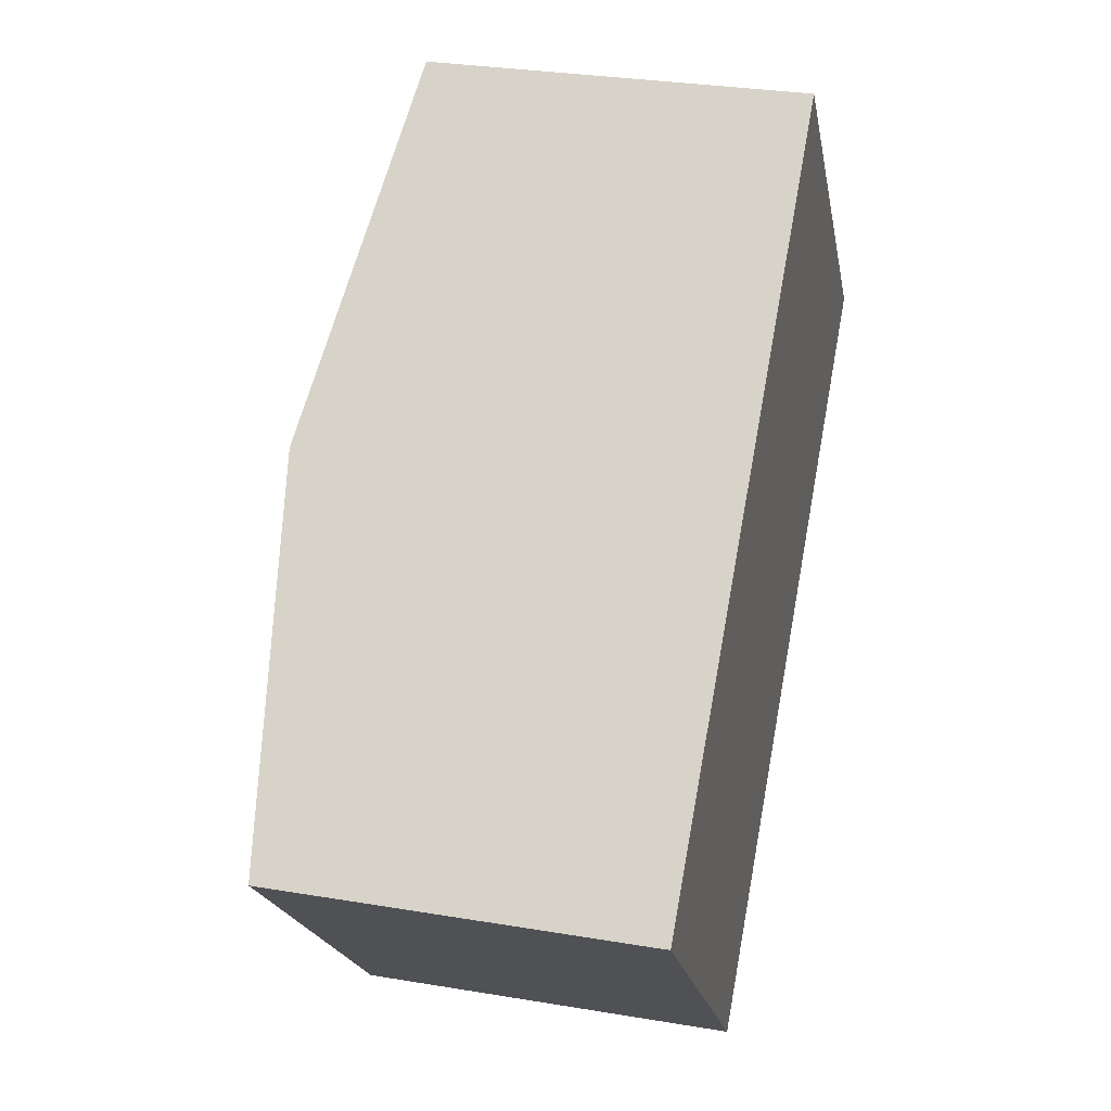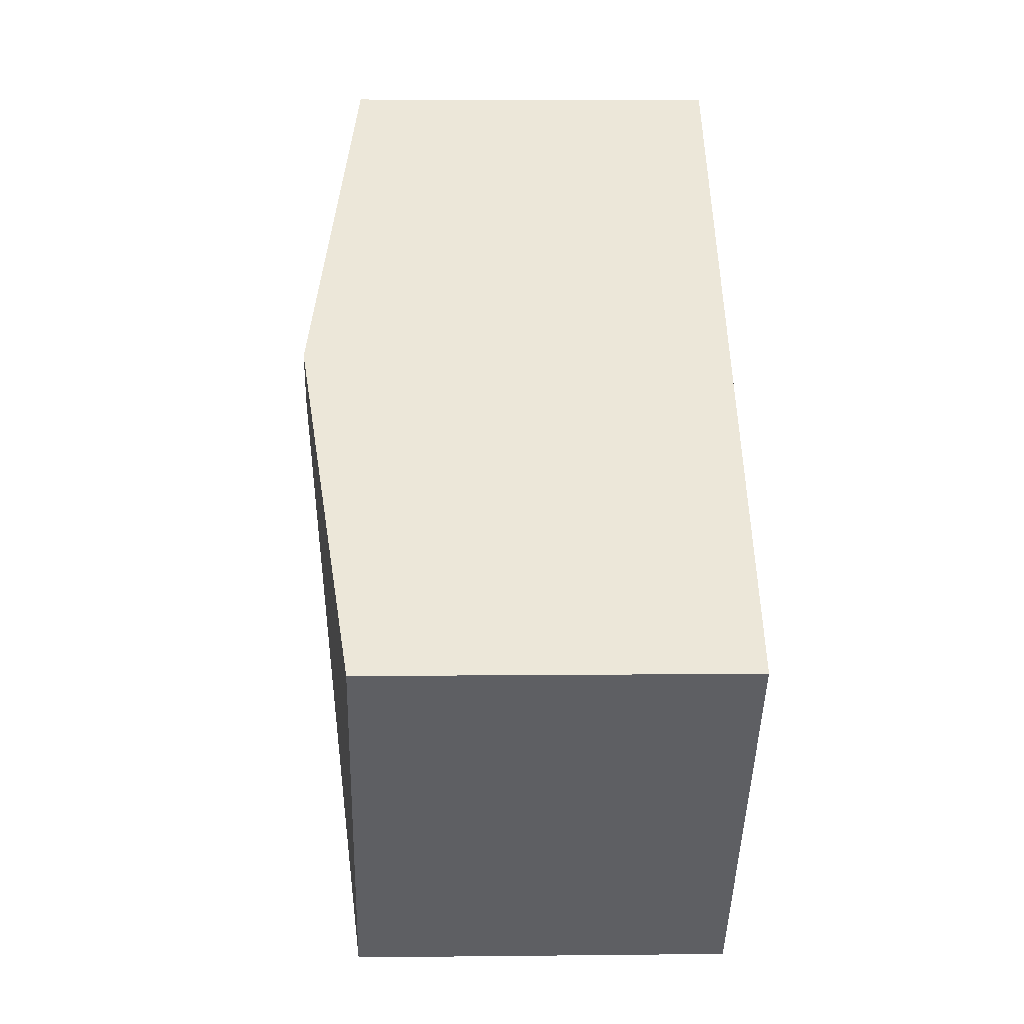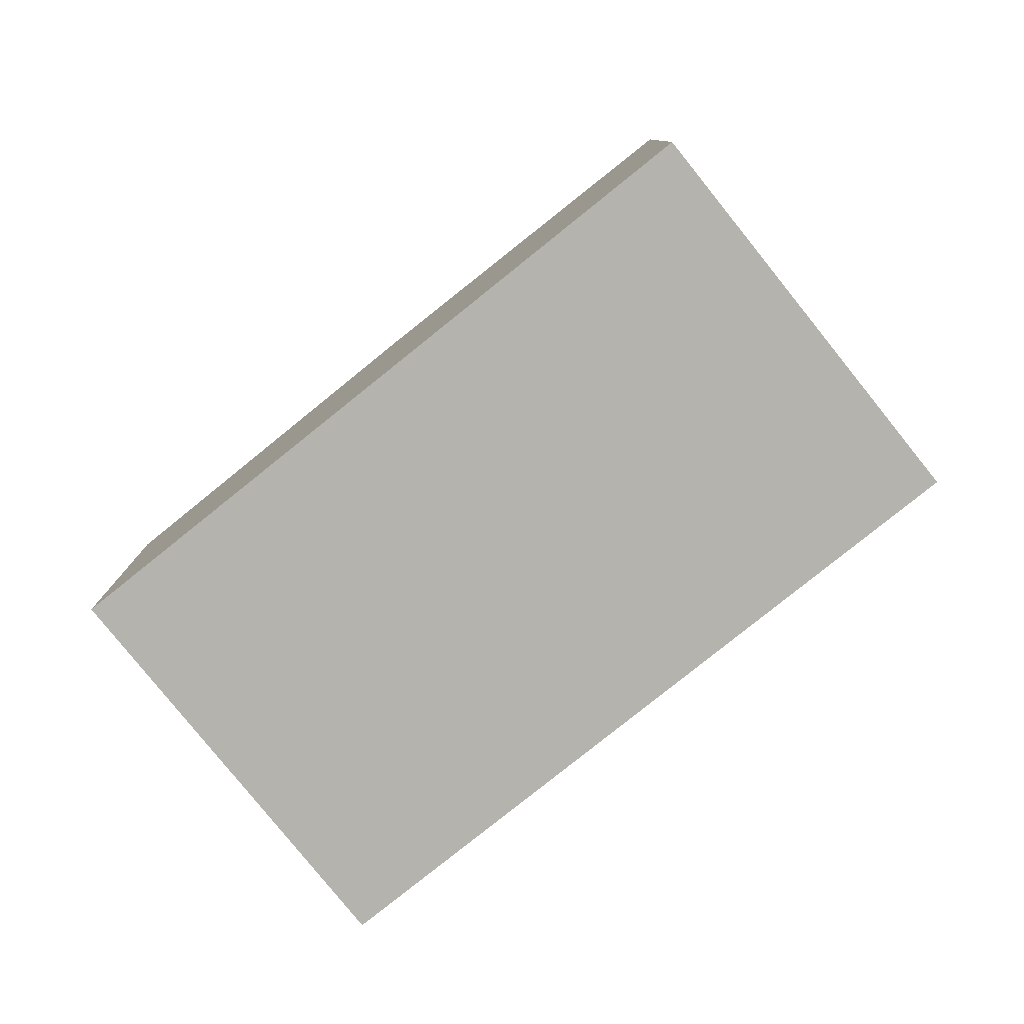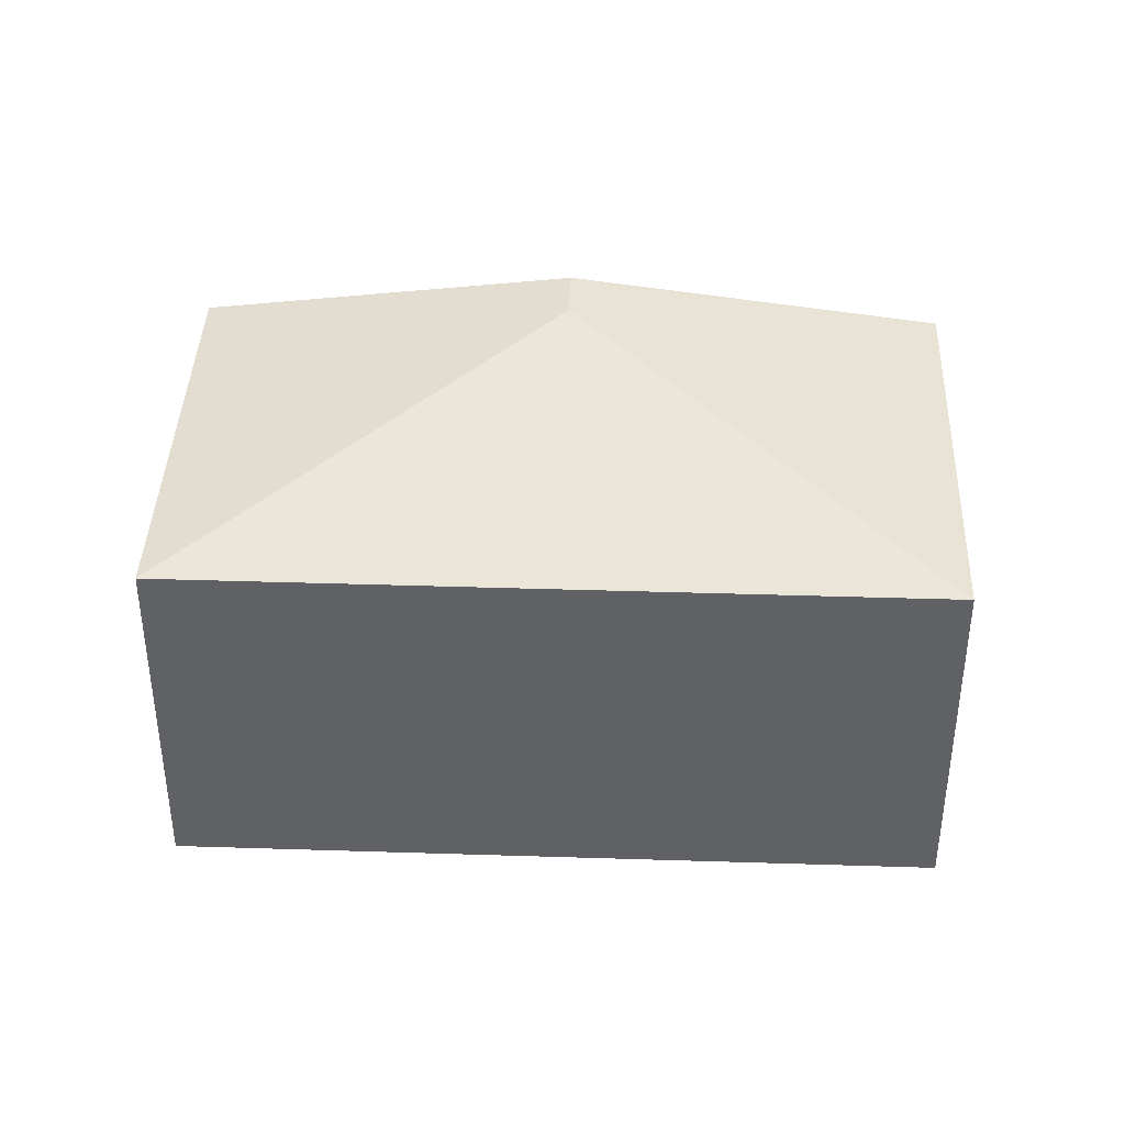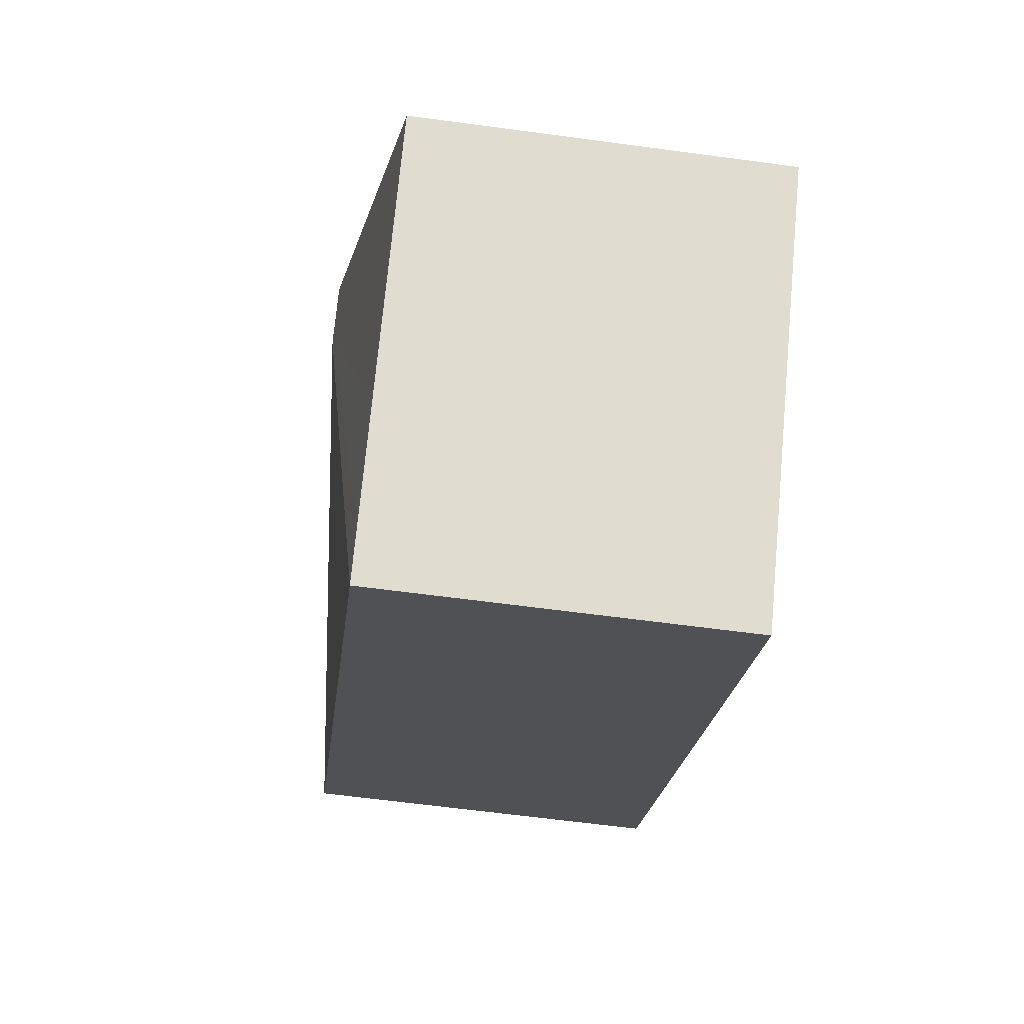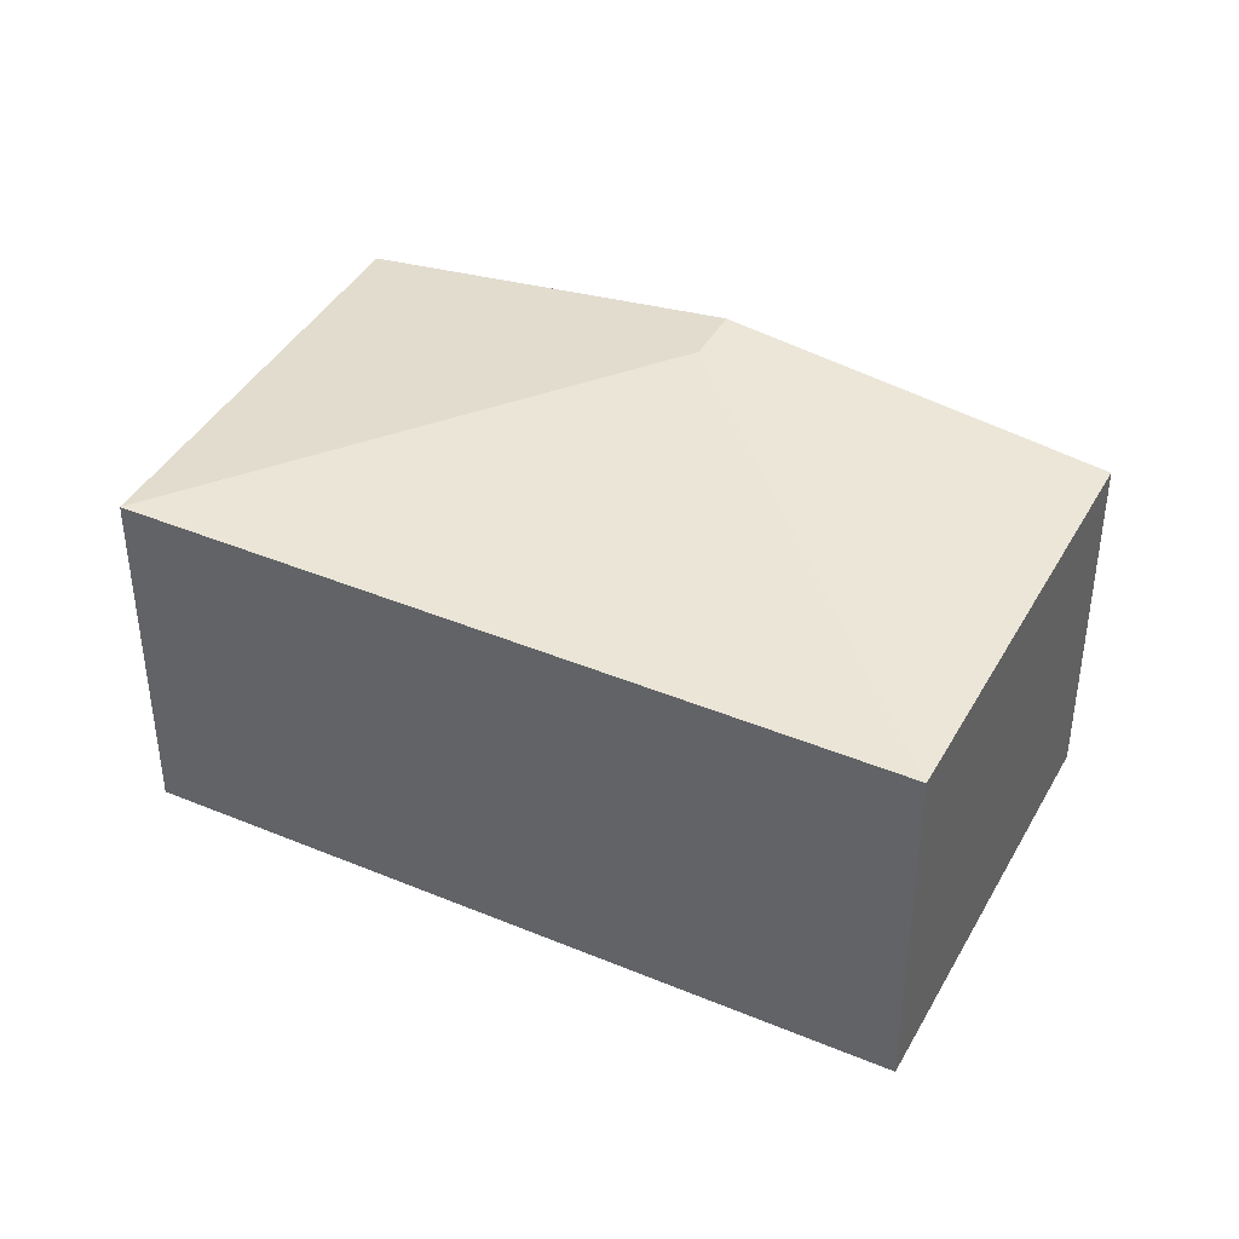
<metadata>
{"format":"obj","ext":"obj","renderer":"f3d","projection":"perspective","resolution":1024,"background":"white","views":[{"elev":29.7,"azim":-76.1,"up":"+Z"},{"elev":5.6,"azim":-92.0,"up":"+Z"},{"elev":-79.9,"azim":-3.7,"up":"+Y"},{"elev":40.0,"azim":139.8,"up":"+Y"},{"elev":-62.3,"azim":-97.8,"up":"+Z"},{"elev":41.3,"azim":164.4,"up":"+Y"}]}
</metadata>
<code>
v  5.05 6.834 -5.51
v  6.215 7.748 4.122
v  5.756 6.834 -6.28
v  3.542 6.834 -3.864
v  0 6.834 4.185e-16
v  5.438 7.748 4.968
v  16.62 6.834 3.661
v  10.88 6.834 9.939
v  0 0 0
v  5.438 -3.042e-16 4.968
v  10.88 -6.086e-16 9.939
v  16.62 -2.242e-16 3.661
v  5.756 3.845e-16 -6.28
v  5.05 3.374e-16 -5.51
v  3.542 2.366e-16 -3.864
g defaultobject
f 1 2 3
f 2 1 4
f 2 4 5
f 2 5 6
f 2 7 3
f 8 2 6
f 2 8 7
f 9 6 5
f 6 9 10
f 6 10 8
f 8 10 11
f 11 7 8
f 7 11 12
f 12 3 7
f 3 12 13
f 13 1 3
f 1 13 4
f 4 13 5
f 5 13 14
f 5 14 9
f 9 14 15
f 10 12 11
f 12 10 13
f 13 10 15
f 15 10 9
f 13 15 14

</code>
